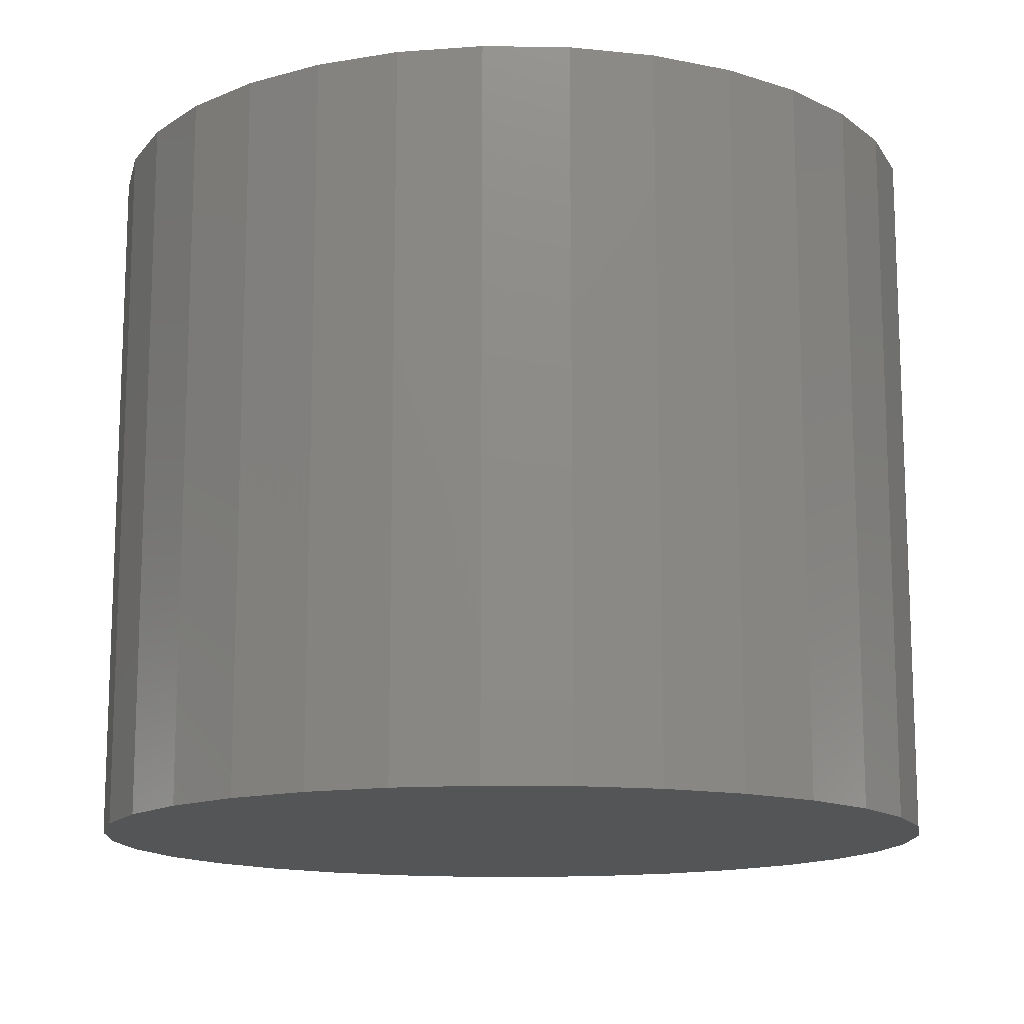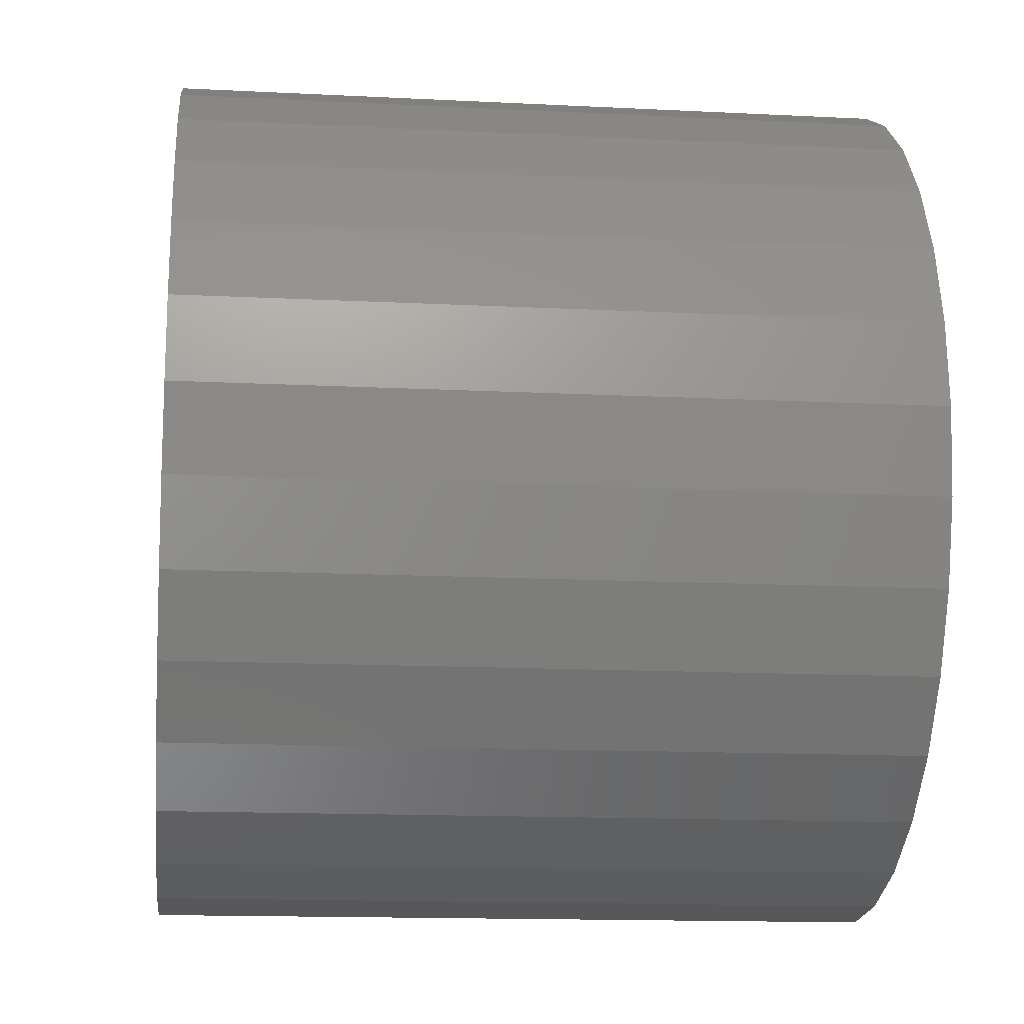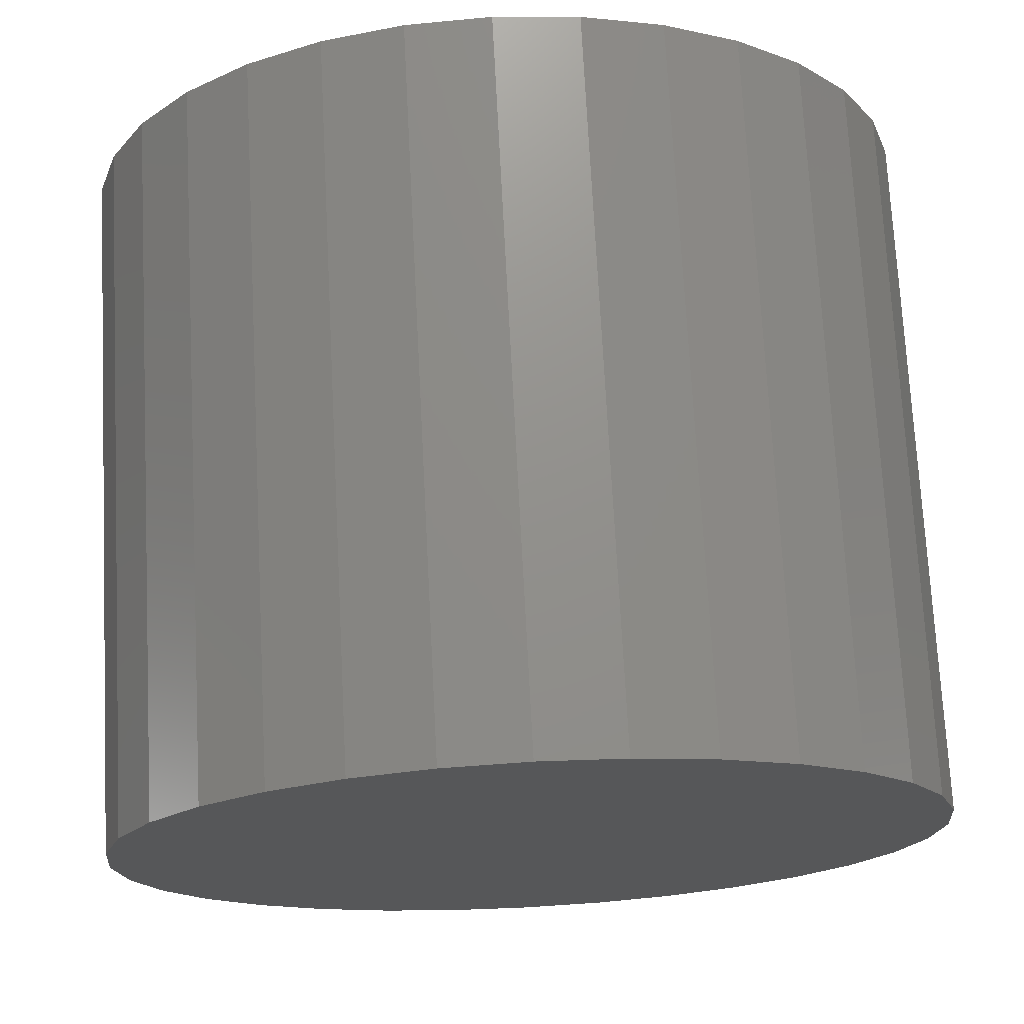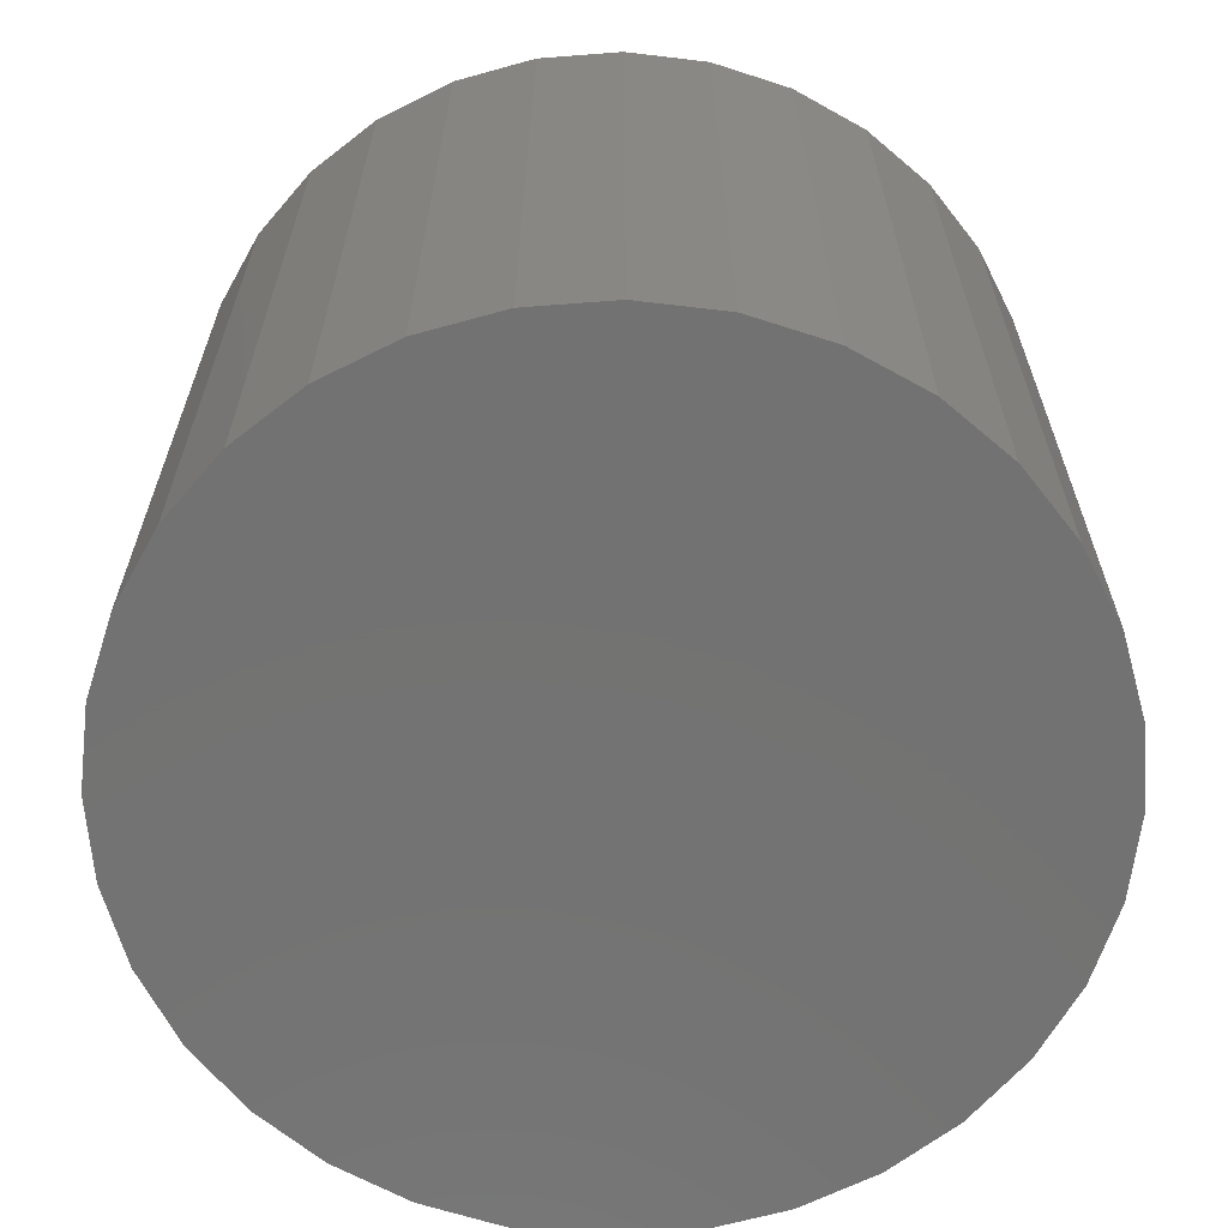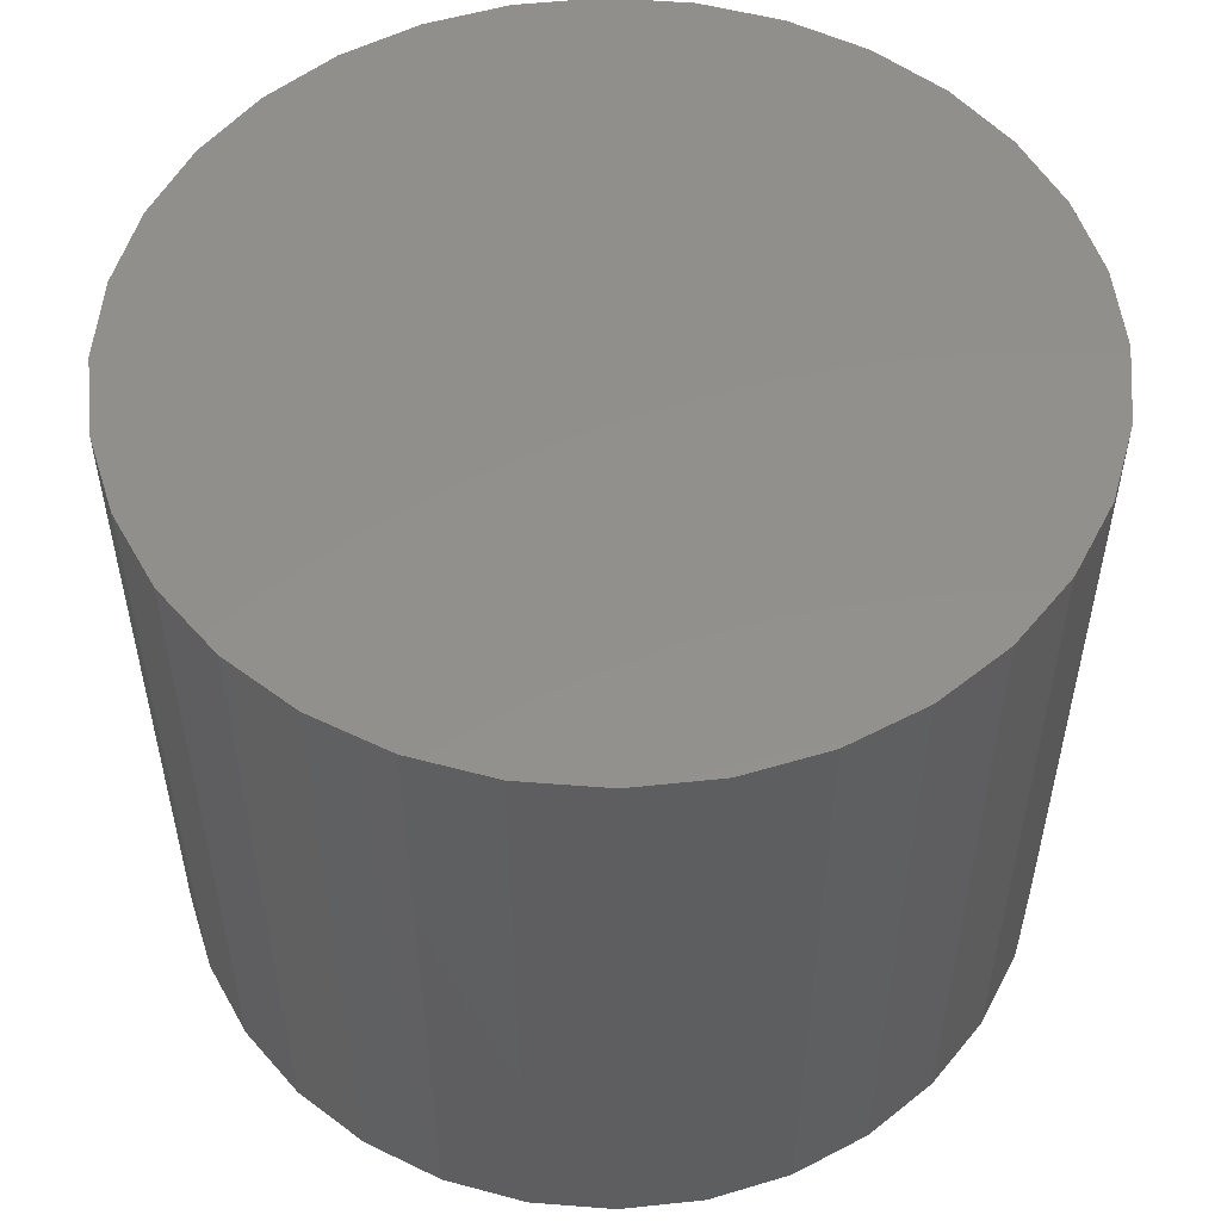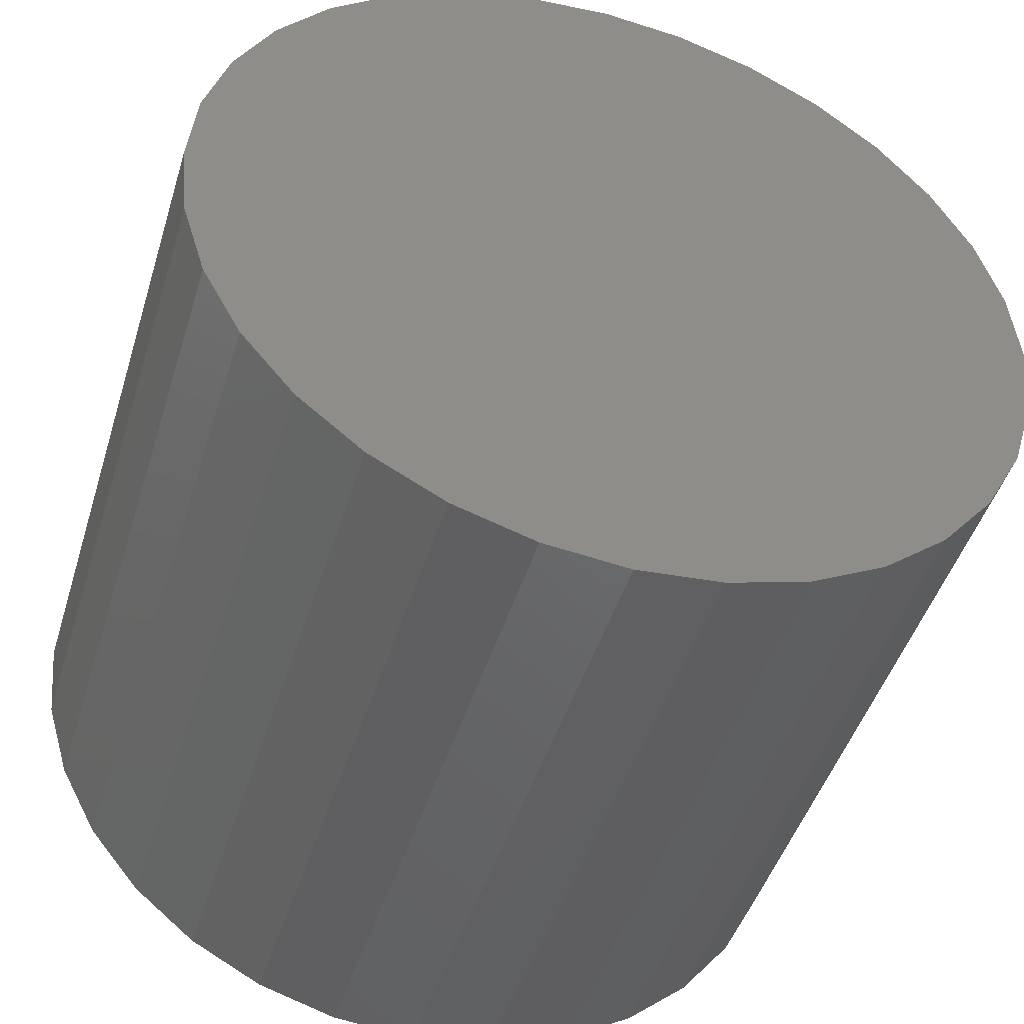
<metadata>
{"format":"stl","ext":"stl","renderer":"f3d","projection":"perspective","resolution":1024,"background":"white","views":[{"elev":-13.8,"azim":26.3,"up":"+Y"},{"elev":-14.5,"azim":-96.3,"up":"+Z"},{"elev":72.9,"azim":-3.0,"up":"+Z"},{"elev":-64.6,"azim":-23.7,"up":"+Y"},{"elev":53.4,"azim":10.4,"up":"+Y"},{"elev":-46.3,"azim":163.2,"up":"+Z"}]}
</metadata>
<code>
# stl→obj: 64 verts, 124 faces
v -2.305 -0.8179 6.629
v -2.305 -0.5102 6.629
v -2.269 -0.5102 6.633
v -2.269 -0.8179 6.633
v -2.234 -0.5102 6.643
v -2.234 -0.8179 6.643
v -2.202 -0.5102 6.66
v -2.202 -0.8179 6.66
v -2.174 -0.5102 6.683
v -2.174 -0.8179 6.683
v -2.151 -0.5102 6.711
v -2.151 -0.8179 6.711
v -2.134 -0.5102 6.743
v -2.134 -0.8179 6.743
v -2.124 -0.5102 6.778
v -2.124 -0.8179 6.778
v -2.12 -0.5102 6.814
v -2.12 -0.8179 6.814
v -2.124 -0.5102 6.85
v -2.124 -0.8179 6.85
v -2.134 -0.5102 6.885
v -2.134 -0.8179 6.885
v -2.151 -0.5102 6.916
v -2.151 -0.8179 6.916
v -2.174 -0.5102 6.944
v -2.174 -0.8179 6.944
v -2.202 -0.5102 6.967
v -2.202 -0.8179 6.967
v -2.234 -0.5102 6.984
v -2.234 -0.8179 6.984
v -2.269 -0.5102 6.995
v -2.269 -0.8179 6.995
v -2.305 -0.5102 6.999
v -2.305 -0.8179 6.999
v -2.341 -0.5102 6.995
v -2.341 -0.8179 6.995
v -2.375 -0.5102 6.984
v -2.375 -0.8179 6.984
v -2.407 -0.5102 6.967
v -2.407 -0.8179 6.967
v -2.435 -0.5102 6.944
v -2.435 -0.8179 6.944
v -2.458 -0.5102 6.916
v -2.458 -0.8179 6.916
v -2.475 -0.5102 6.885
v -2.475 -0.8179 6.885
v -2.486 -0.5102 6.85
v -2.486 -0.8179 6.85
v -2.489 -0.5102 6.814
v -2.489 -0.8179 6.814
v -2.486 -0.5102 6.778
v -2.486 -0.8179 6.778
v -2.475 -0.5102 6.743
v -2.475 -0.8179 6.743
v -2.458 -0.5102 6.711
v -2.458 -0.8179 6.711
v -2.435 -0.5102 6.683
v -2.435 -0.8179 6.683
v -2.407 -0.5102 6.66
v -2.407 -0.8179 6.66
v -2.375 -0.5102 6.643
v -2.375 -0.8179 6.643
v -2.341 -0.5102 6.633
v -2.341 -0.8179 6.633
f 1 2 3
f 3 4 1
f 4 3 5
f 5 6 4
f 6 5 7
f 7 8 6
f 8 7 9
f 9 10 8
f 10 9 11
f 11 12 10
f 12 11 13
f 13 14 12
f 14 13 15
f 15 16 14
f 16 15 17
f 17 18 16
f 18 17 19
f 19 20 18
f 20 19 21
f 21 22 20
f 22 21 23
f 23 24 22
f 24 23 25
f 25 26 24
f 26 25 27
f 27 28 26
f 28 27 29
f 29 30 28
f 30 29 31
f 31 32 30
f 32 31 33
f 33 34 32
f 34 33 35
f 35 36 34
f 36 35 37
f 37 38 36
f 38 37 39
f 39 40 38
f 40 39 41
f 41 42 40
f 42 41 43
f 43 44 42
f 44 43 45
f 45 46 44
f 46 45 47
f 47 48 46
f 48 47 49
f 49 50 48
f 50 49 51
f 51 52 50
f 52 51 53
f 53 54 52
f 54 53 55
f 55 56 54
f 56 55 57
f 57 58 56
f 58 57 59
f 59 60 58
f 60 59 61
f 61 62 60
f 3 7 5
f 11 9 7
f 15 13 11
f 19 17 15
f 23 21 19
f 27 25 23
f 31 29 27
f 35 33 31
f 39 37 35
f 43 41 39
f 47 45 43
f 51 49 47
f 55 53 51
f 59 57 55
f 63 61 59
f 3 2 63
f 3 11 7
f 19 15 11
f 27 23 19
f 35 31 27
f 43 39 35
f 51 47 43
f 59 55 51
f 3 63 59
f 3 19 11
f 35 27 19
f 51 43 35
f 3 59 51
f 3 35 19
f 3 51 35
f 2 1 64
f 64 63 2
f 62 61 63
f 63 64 62
f 1 62 64
f 58 60 62
f 54 56 58
f 50 52 54
f 46 48 50
f 42 44 46
f 38 40 42
f 34 36 38
f 30 32 34
f 26 28 30
f 22 24 26
f 18 20 22
f 14 16 18
f 10 12 14
f 6 8 10
f 1 4 6
f 1 58 62
f 50 54 58
f 42 46 50
f 34 38 42
f 26 30 34
f 18 22 26
f 10 14 18
f 1 6 10
f 1 50 58
f 34 42 50
f 18 26 34
f 1 10 18
f 1 34 50
f 1 18 34

</code>
